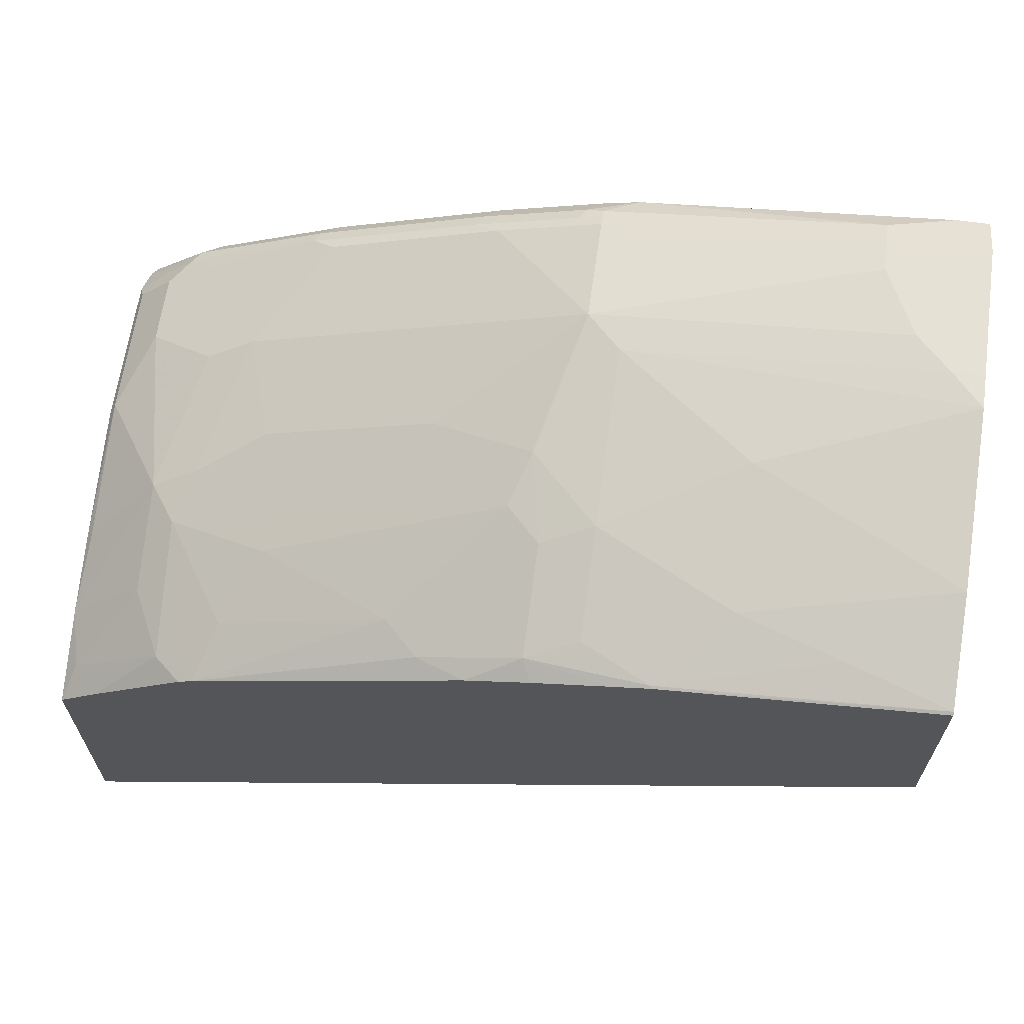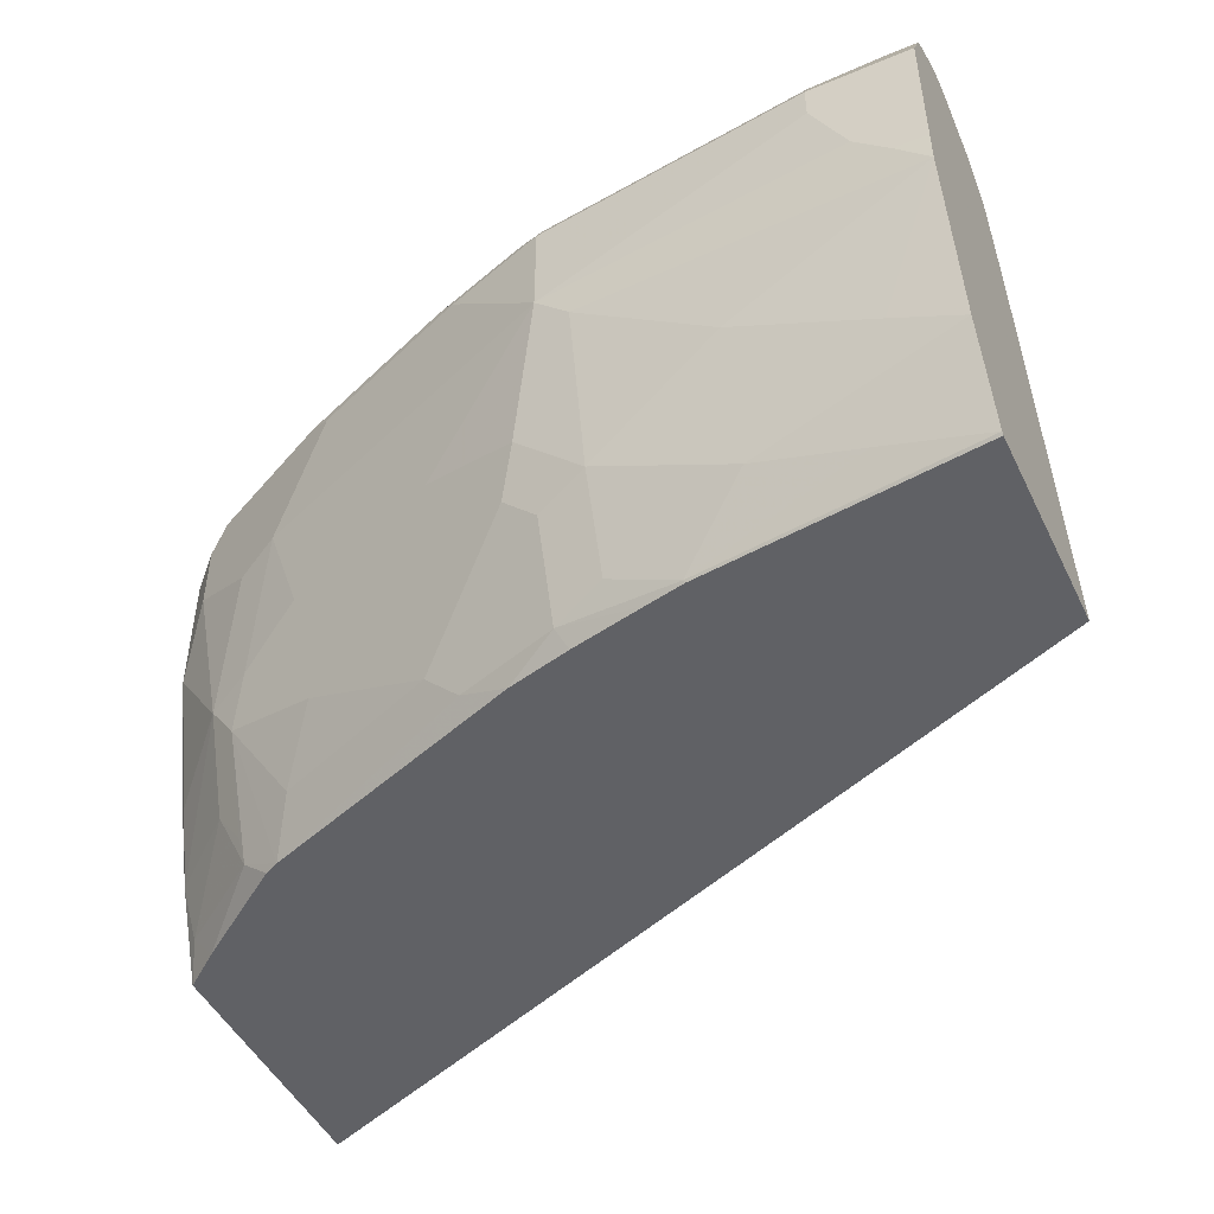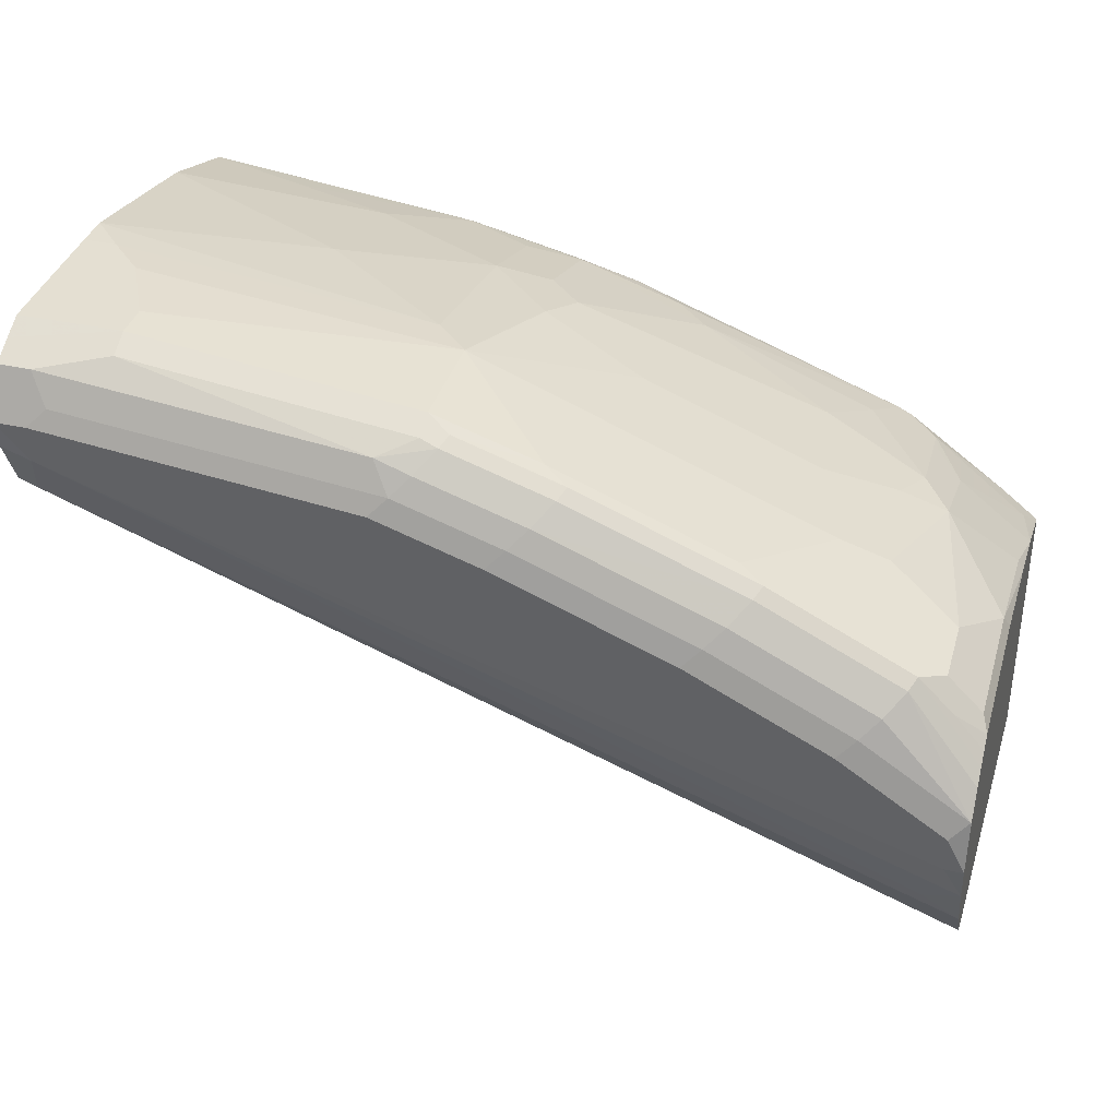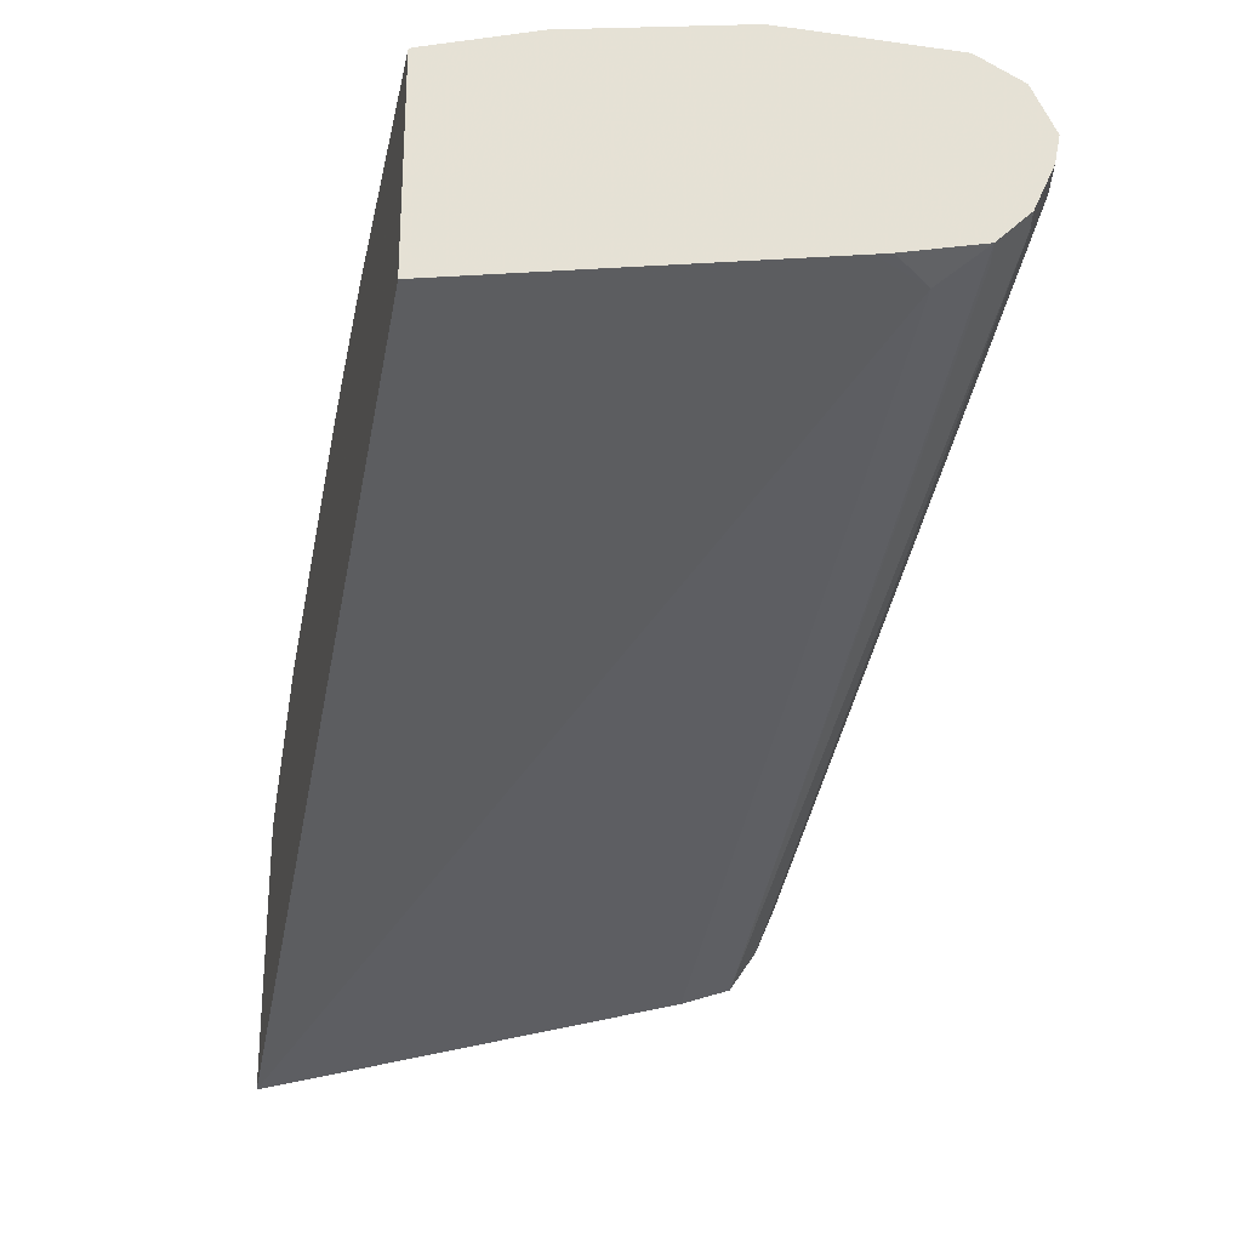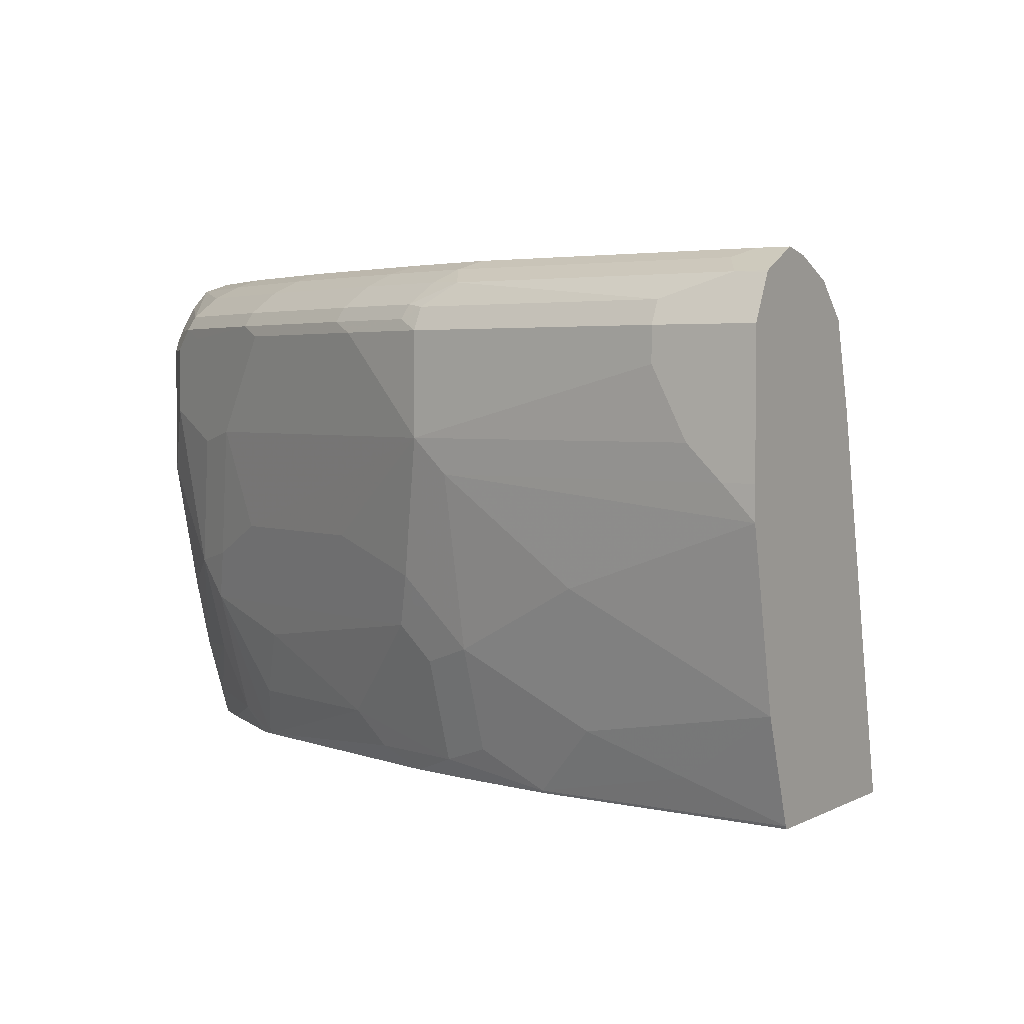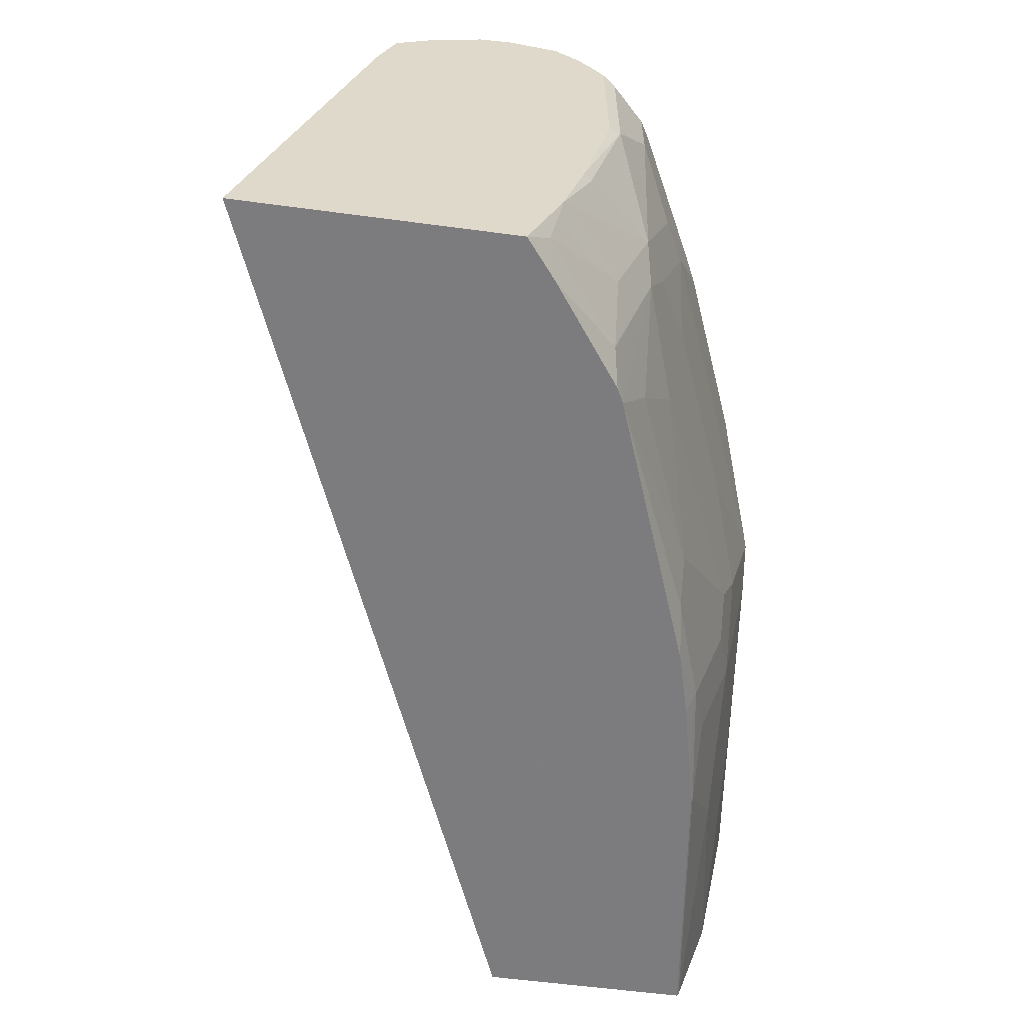
<metadata>
{"format":"obj","ext":"obj","renderer":"f3d","projection":"perspective","resolution":1024,"background":"white","views":[{"elev":64.6,"azim":8.1,"up":"+Z"},{"elev":-47.7,"azim":25.2,"up":"+Y"},{"elev":36.9,"azim":-164.2,"up":"+Z"},{"elev":-25.9,"azim":77.7,"up":"+Z"},{"elev":3.3,"azim":31.5,"up":"+Y"},{"elev":-58.9,"azim":-97.8,"up":"+Y"}]}
</metadata>
<code>
v -0.5045 0.09745 0.5477
v -0.5045 0.09745 0.7019
v -0.5045 0.3367 0.6126
v -0.01978 0.3362 0.7911
v -0.001463 0.09745 0.7508
v -0.5045 0.1485 0.7218
v -0.5043 0.09745 0.7021
v -0.5045 0.3656 0.6227
v -0.001414 0.3602 0.8066
v -0.001414 0.3134 0.7945
v -0.001414 0.3037 0.7925
v -0.001414 0.09748 0.7508
v -0.001414 0.09745 0.754
v -0.501 0.1912 0.7383
v -0.5045 0.1947 0.7348
v -0.501 0.1318 0.7186
v -0.4614 0.1516 0.7581
v -0.4614 0.211 0.7779
v -0.4823 0.09745 0.7196
v -0.4977 0.1154 0.7153
v -0.5045 0.3659 0.623
v -0.5043 0.3659 0.623
v -0.001414 0.38 0.8264
v -0.01318 0.3626 0.8042
v -0.01318 0.3824 0.824
v -0.001414 0.09745 0.8647
v -0.501 0.2703 0.7581
v -0.5045 0.2667 0.751
v -0.4417 0.1121 0.7581
v -0.445 0.1286 0.7614
v -0.445 0.1879 0.7812
v -0.4351 0.2175 0.7911
v -0.4417 0.2901 0.7977
v -0.4812 0.3098 0.7779
v -0.4252 0.09745 0.7614
v -0.5045 0.3817 0.6467
v -0.001414 0.3921 0.8534
v -0.01978 0.3955 0.8504
v -0.001414 0.09748 0.8687
v -0.001463 0.09745 0.8687
v -0.501 0.3494 0.7581
v -0.5045 0.3565 0.751
v -0.4167 0.09745 0.7656
v -0.4054 0.1286 0.7812
v -0.3856 0.1681 0.801
v -0.2472 0.1879 0.8603
v -0.2373 0.2175 0.8702
v -0.3955 0.2373 0.8108
v -0.4153 0.2967 0.8108
v -0.4549 0.3164 0.7911
v -0.4021 0.3494 0.8174
v -0.4812 0.3494 0.7779
v -0.5045 0.3936 0.6744
v -0.4845 0.3856 0.6625
v -0.001414 0.3941 0.8631
v -0.001414 0.3955 0.8702
v -0.4944 0.3955 0.6922
v -0.001414 0.09917 0.8699
v -0.1575 0.09745 0.8497
v -0.4878 0.3626 0.7647
v -0.5045 0.3639 0.7464
v -0.2867 0.1088 0.8207
v -0.3065 0.1286 0.8207
v -0.2585 0.09745 0.8249
v -0.2275 0.1681 0.8603
v -0.2341 0.2011 0.8669
v -0.2176 0.1978 0.8702
v -0.2176 0.2967 0.8899
v -0.2966 0.2373 0.8504
v -0.3757 0.356 0.8306
v -0.4549 0.356 0.7911
v -0.3889 0.3626 0.824
v -0.468 0.3626 0.7845
v -0.5045 0.3955 0.6922
v -0.001414 0.3824 0.8965
v -0.01978 0.3955 0.8702
v -0.001414 0.1585 0.8897
v -0.05933 0.1187 0.8702
v -0.1582 0.09891 0.8504
v -0.1795 0.09745 0.8447
v -0.5045 0.3709 0.7414
v -0.2275 0.1088 0.8405
v -0.2472 0.1286 0.8405
v -0.2218 0.09745 0.8348
v -0.1978 0.178 0.8702
v -0.1978 0.2769 0.8899
v -0.03958 0.2967 0.9097
v -0.05933 0.3362 0.9097
v -0.2176 0.356 0.8899
v -0.2769 0.356 0.8702
v -0.29 0.3626 0.8636
v -0.3856 0.3708 0.8207
v -0.4647 0.3708 0.7812
v -0.5045 0.3905 0.7216
v -0.5043 0.3906 0.7219
v -0.4944 0.3955 0.712
v -0.001414 0.3814 0.897
v -0.01978 0.3824 0.8965
v -0.02968 0.3906 0.88
v -0.1978 0.3955 0.8504
v -0.001414 0.2574 0.9095
v -0.03958 0.178 0.8899
v -0.1187 0.1384 0.8702
v -0.1978 0.1187 0.8504
v -0.5045 0.379 0.7349
v -0.1187 0.2175 0.8899
v -0.01978 0.2769 0.9097
v -0.05933 0.356 0.9097
v -0.2176 0.3692 0.8833
v -0.2308 0.3626 0.8833
v -0.2867 0.3708 0.8603
v -0.2769 0.3832 0.8504
v -0.3757 0.3832 0.8108
v -0.4549 0.3832 0.7713
v -0.5045 0.3902 0.7221
v -0.445 0.3906 0.7614
v -0.4351 0.3955 0.7515
v -0.001414 0.3682 0.9036
v -0.05933 0.3692 0.9031
v -0.1978 0.3824 0.8768
v -0.2077 0.3906 0.8603
v -0.2571 0.3955 0.8306
v -0.001414 0.2769 0.9097
v -0.001414 0.356 0.9097
v -0.2275 0.3708 0.88
v -0.2176 0.3832 0.8702
v -0.267 0.3906 0.8405
v -0.3659 0.3906 0.801
v -0.356 0.3955 0.7911
f 67 85 86
f 68 107 87
f 68 86 107
f 68 88 108
f 67 86 68
f 68 87 88
f 65 82 104
f 65 85 67
f 65 104 85
f 65 83 82
f 68 108 89
f 64 84 82
f 65 67 66
f 68 89 90
f 75 98 97
f 71 72 73
f 72 90 91
f 72 91 111
f 72 111 92
f 72 92 93
f 72 93 73
f 73 93 81
f 74 94 95
f 74 95 96
f 76 99 98
f 76 100 121
f 76 121 99
f 63 83 65
f 70 90 72
f 63 82 83
f 46 66 47
f 62 64 82
f 77 101 102
f 43 63 44
f 43 64 62
f 44 63 45
f 45 63 46
f 46 65 66
f 46 63 65
f 47 66 67
f 47 67 68
f 47 68 69
f 47 69 48
f 48 69 68
f 48 68 49
f 62 82 63
f 49 68 90
f 50 51 71
f 51 70 72
f 51 72 71
f 52 71 73
f 53 74 57
f 56 76 98
f 56 98 75
f 58 77 78
f 58 78 79
f 58 79 59
f 59 79 80
f 60 81 61
f 60 73 81
f 49 90 70
f 77 102 103
f 43 62 63
f 78 103 79
f 97 119 108
f 97 108 118
f 98 99 121
f 98 121 120
f 98 120 119
f 100 122 127
f 100 127 121
f 101 123 107
f 101 106 102
f 102 106 103
f 108 124 118
f 109 125 110
f 109 119 120
f 97 98 119
f 109 120 125
f 112 125 126
f 112 126 121
f 112 121 127
f 112 127 128
f 112 128 113
f 113 128 114
f 114 128 116
f 116 128 129
f 116 129 117
f 120 121 126
f 120 126 125
f 122 129 128
f 122 128 127
f 111 125 112
f 96 116 117
f 95 116 96
f 95 114 116
f 79 104 82
f 79 82 80
f 79 103 85
f 79 85 104
f 80 82 84
f 81 93 105
f 85 103 106
f 85 106 86
f 86 106 101
f 86 101 107
f 87 107 123
f 87 123 124
f 87 124 108
f 87 108 88
f 89 108 119
f 89 119 109
f 89 109 110
f 89 110 90
f 90 110 91
f 91 110 125
f 91 125 111
f 92 111 112
f 92 112 113
f 92 113 114
f 92 114 93
f 93 114 95
f 93 95 115
f 93 115 105
f 94 115 95
f 77 103 78
f 42 60 61
f 31 47 32
f 41 73 60
f 4 11 5
f 4 8 9
f 5 11 12
f 5 12 13
f 6 14 15
f 6 7 16
f 6 16 17
f 6 17 18
f 6 18 14
f 7 19 20
f 7 20 16
f 8 21 22
f 8 22 9
f 4 10 11
f 9 23 37
f 9 55 56
f 9 56 75
f 9 75 97
f 9 97 118
f 9 118 124
f 9 124 123
f 9 123 101
f 9 101 77
f 9 77 58
f 9 58 39
f 9 39 26
f 9 26 13
f 9 13 12
f 9 37 55
f 9 12 11
f 4 9 10
f 2 7 6
f 1 2 6
f 1 6 15
f 1 15 28
f 1 28 42
f 1 42 61
f 1 61 81
f 1 81 105
f 1 105 115
f 1 115 94
f 1 94 74
f 1 74 53
f 1 53 36
f 1 36 21
f 3 8 4
f 1 21 8
f 1 3 4
f 1 4 5
f 1 5 13
f 1 13 26
f 1 26 40
f 1 40 59
f 1 59 80
f 1 84 64
f 1 64 43
f 1 43 35
f 1 35 19
f 1 19 7
f 1 7 2
f 1 8 3
f 9 11 10
f 1 80 84
f 9 24 25
f 31 46 47
f 41 60 42
f 32 47 48
f 32 48 49
f 32 49 33
f 33 50 34
f 33 49 70
f 33 70 51
f 33 51 50
f 34 50 71
f 34 71 52
f 36 53 54
f 36 54 38
f 31 45 46
f 37 38 55
f 38 54 53
f 38 57 74
f 38 74 96
f 38 96 117
f 38 117 129
f 38 129 122
f 38 122 100
f 38 100 76
f 38 76 56
f 39 58 40
f 40 58 59
f 41 52 73
f 9 22 24
f 38 56 55
f 31 44 45
f 38 53 57
f 29 31 30
f 9 25 23
f 31 43 44
f 14 27 15
f 14 18 27
f 15 27 28
f 16 20 17
f 17 29 30
f 17 31 18
f 17 20 29
f 18 31 32
f 18 32 33
f 18 33 34
f 18 34 27
f 19 35 29
f 17 30 31
f 21 36 22
f 29 35 43
f 19 29 20
f 27 42 28
f 27 41 42
f 27 52 41
f 29 43 31
f 27 34 52
f 25 36 38
f 25 38 37
f 23 25 37
f 22 25 24
f 22 36 25
f 26 39 40

</code>
